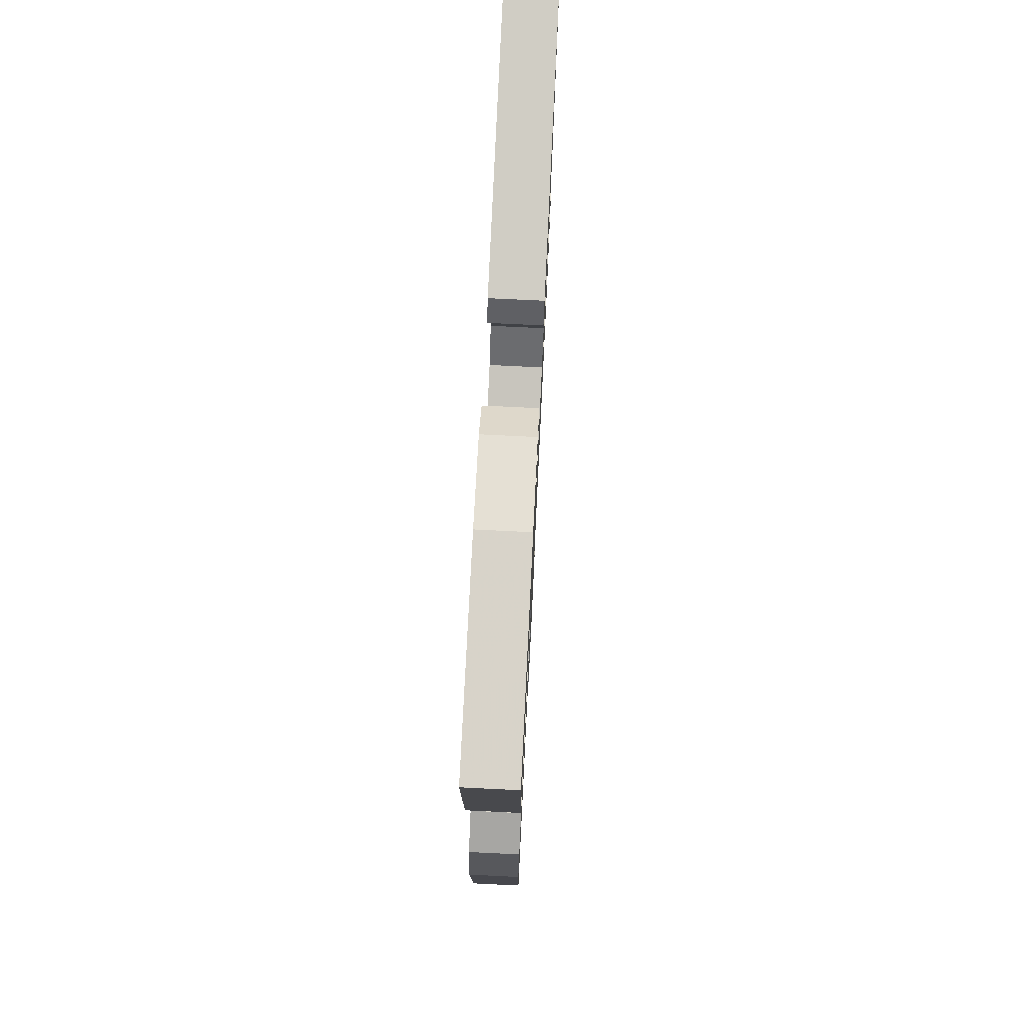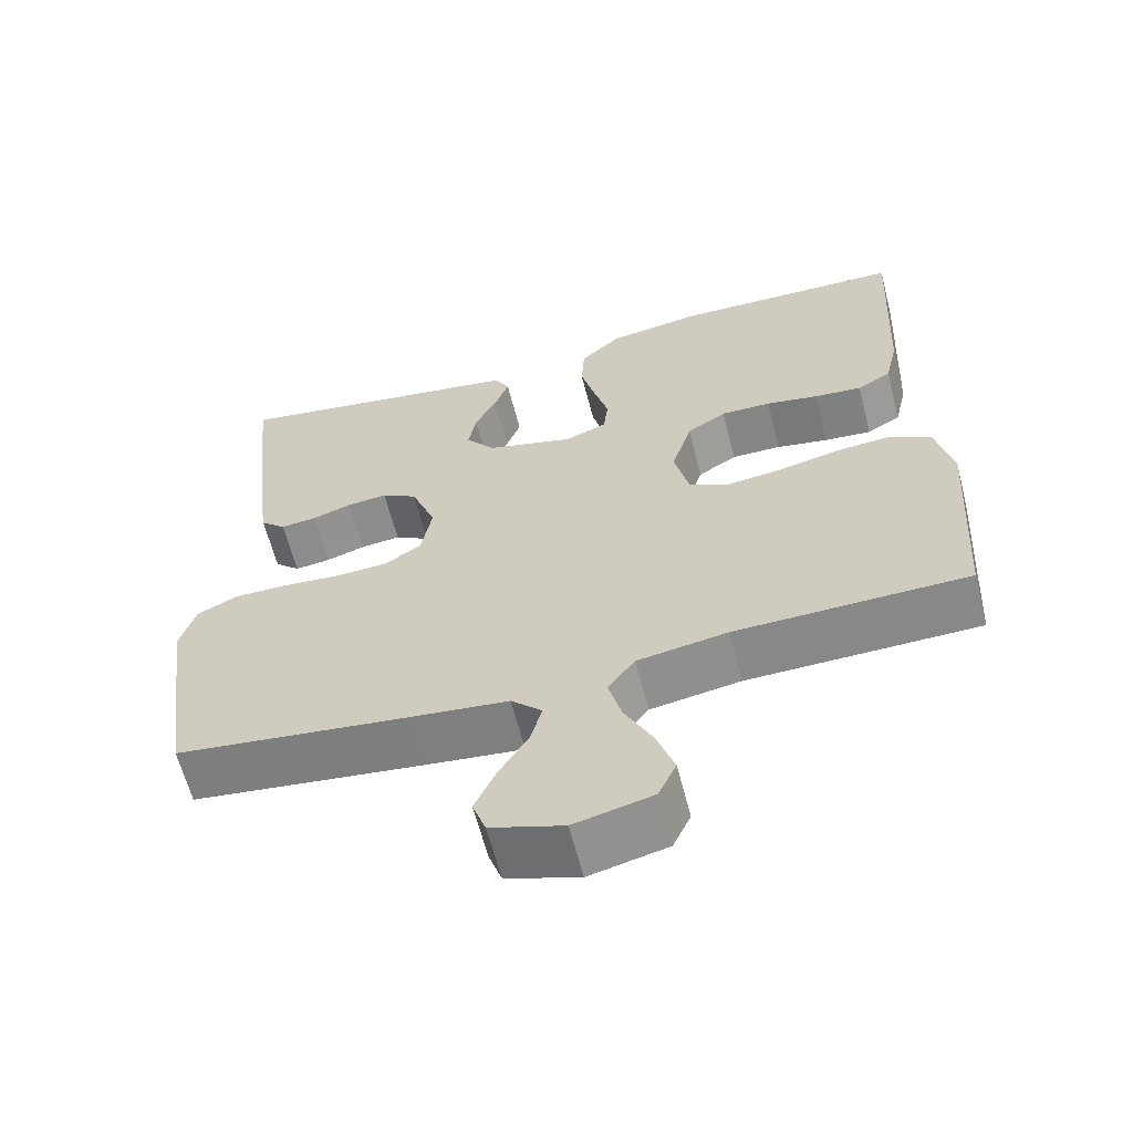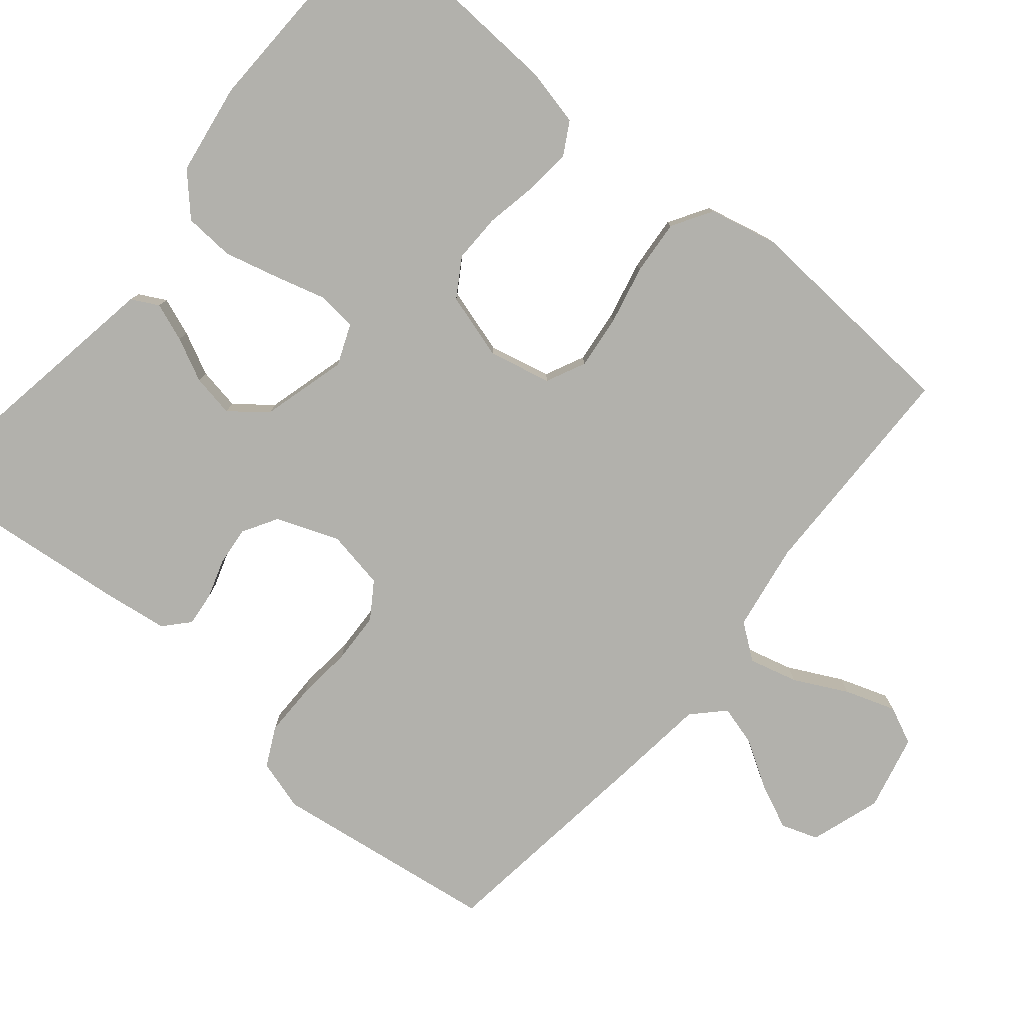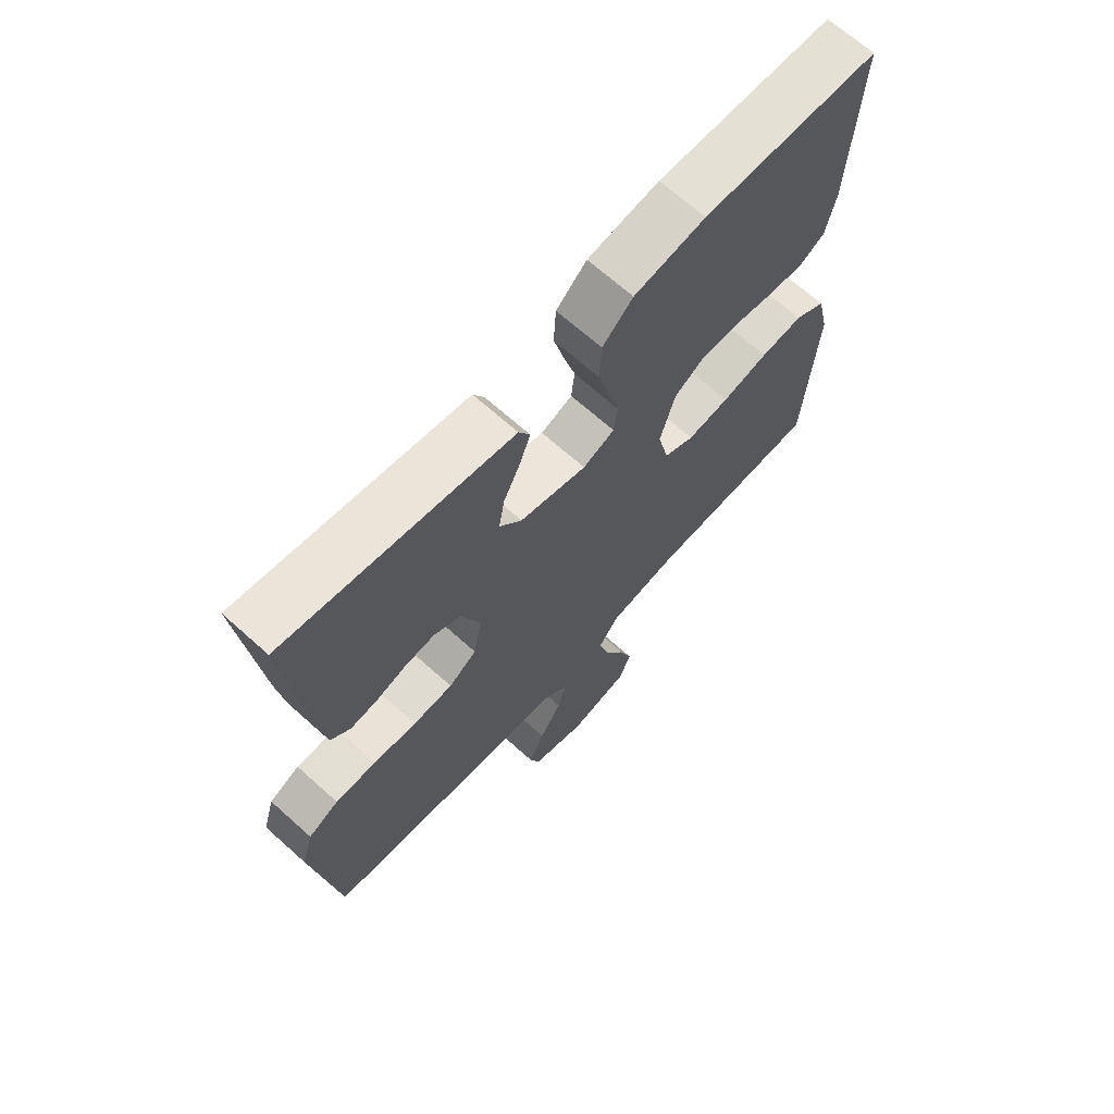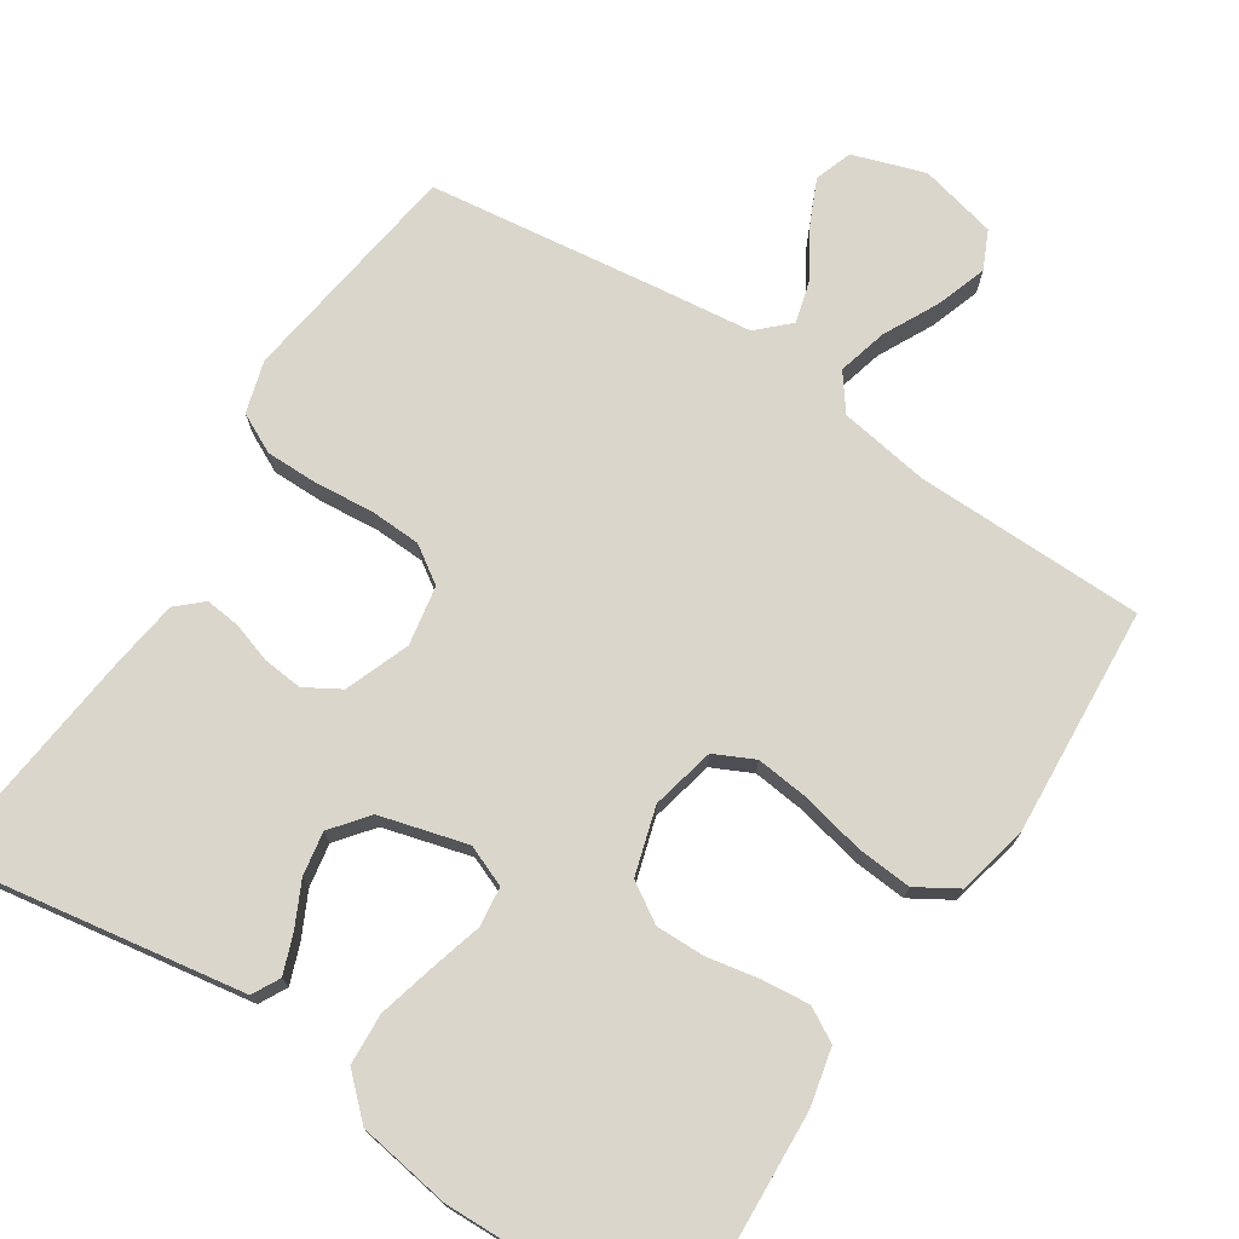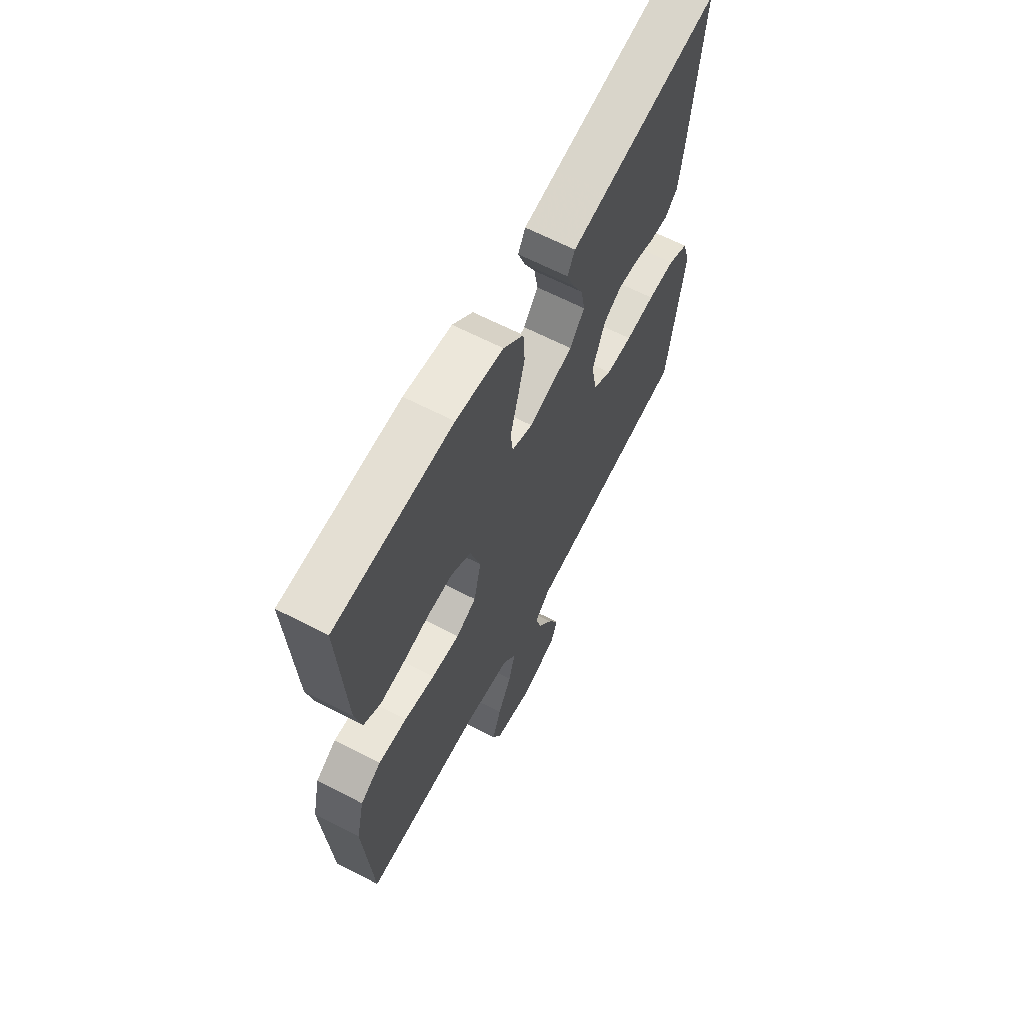
<metadata>
{"format":"obj","ext":"obj","renderer":"f3d","projection":"perspective","resolution":1024,"background":"white","views":[{"elev":74.5,"azim":92.8,"up":"+Z"},{"elev":-62.4,"azim":14.4,"up":"+Z"},{"elev":-78.9,"azim":50.2,"up":"+Y"},{"elev":67.6,"azim":-48.0,"up":"+Z"},{"elev":73.8,"azim":33.1,"up":"+Y"},{"elev":64.7,"azim":117.5,"up":"+Z"}]}
</metadata>
<code>
v -0.5 0.07 -0.5
v -0.542 0.07 -0.2
v -0.522 0.07 -0.132
v -0.47 0.07 -0.106
v -0.4 0.07 -0.106
v -0.325 0.07 -0.113
v -0.257 0.07 -0.11
v -0.209 0.07 -0.078
v -0.195 0.07 0
v -0.227 0.07 0.084
v -0.273 0.07 0.111
v -0.325 0.07 0.106
v -0.377 0.07 0.089
v -0.423 0.07 0.084
v -0.456 0.07 0.114
v -0.468 0.07 0.2
v -0.5 0.07 0.5
v -0.2 0.07 0.451
v -0.114 0.07 0.437
v -0.095 0.07 0.401
v -0.114 0.07 0.35
v -0.142 0.07 0.293
v -0.152 0.07 0.236
v -0.114 0.07 0.188
v 0 0.07 0.157
v 0.054 0.07 0.179
v 0.06 0.07 0.231
v 0.041 0.07 0.299
v 0.022 0.07 0.373
v 0.026 0.07 0.44
v 0.078 0.07 0.489
v 0.2 0.07 0.508
v 0.5 0.07 0.5
v 0.484 0.07 0.2
v 0.467 0.07 0.125
v 0.423 0.07 0.1
v 0.361 0.07 0.106
v 0.293 0.07 0.119
v 0.228 0.07 0.12
v 0.177 0.07 0.088
v 0.151 0.07 0
v 0.17 0.07 -0.083
v 0.222 0.07 -0.108
v 0.294 0.07 -0.1
v 0.373 0.07 -0.082
v 0.446 0.07 -0.076
v 0.499 0.07 -0.108
v 0.52 0.07 -0.2
v 0.5 0.07 -0.5
v 0.2 0.07 -0.505
v 0.083 0.07 -0.524
v 0.048 0.07 -0.571
v 0.065 0.07 -0.636
v 0.101 0.07 -0.707
v 0.124 0.07 -0.774
v 0.101 0.07 -0.824
v 0 0.07 -0.848
v -0.094 0.07 -0.817
v -0.111 0.07 -0.768
v -0.084 0.07 -0.708
v -0.046 0.07 -0.646
v -0.031 0.07 -0.592
v -0.071 0.07 -0.553
v -0.2 0.07 -0.538
v -0.5 0 -0.5
v -0.542 0 -0.2
v -0.522 0 -0.132
v -0.47 0 -0.106
v -0.4 0 -0.106
v -0.325 0 -0.113
v -0.257 0 -0.11
v -0.209 0 -0.078
v -0.195 0 0
v -0.227 0 0.084
v -0.273 0 0.111
v -0.325 0 0.106
v -0.377 0 0.089
v -0.423 0 0.084
v -0.456 0 0.114
v -0.468 0 0.2
v -0.5 0 0.5
v -0.2 0 0.451
v -0.114 0 0.437
v -0.095 0 0.401
v -0.114 0 0.35
v -0.142 0 0.293
v -0.152 0 0.236
v -0.114 0 0.188
v 0 0 0.157
v 0.054 0 0.179
v 0.06 0 0.231
v 0.041 0 0.299
v 0.022 0 0.373
v 0.026 0 0.44
v 0.078 0 0.489
v 0.2 0 0.508
v 0.5 0 0.5
v 0.484 0 0.2
v 0.467 0 0.125
v 0.423 0 0.1
v 0.361 0 0.106
v 0.293 0 0.119
v 0.228 0 0.12
v 0.177 0 0.088
v 0.151 0 0
v 0.17 0 -0.083
v 0.222 0 -0.108
v 0.294 0 -0.1
v 0.373 0 -0.082
v 0.446 0 -0.076
v 0.499 0 -0.108
v 0.52 0 -0.2
v 0.5 0 -0.5
v 0.2 0 -0.505
v 0.083 0 -0.524
v 0.048 0 -0.571
v 0.065 0 -0.636
v 0.101 0 -0.707
v 0.124 0 -0.774
v 0.101 0 -0.824
v 0 0 -0.848
v -0.094 0 -0.817
v -0.111 0 -0.768
v -0.084 0 -0.708
v -0.046 0 -0.646
v -0.031 0 -0.592
v -0.071 0 -0.553
v -0.2 0 -0.538
f 4 5 6
f 3 4 6
f 2 3 6
f 1 2 6
f 64 1 6
f 63 64 6
f 62 63 6 7
f 59 60 61
f 58 59 61
f 57 58 61
f 56 57 61
f 55 56 61
f 54 55 61
f 53 54 61
f 52 53 61 62
f 62 7 8
f 52 62 8
f 51 52 8
f 48 49 50
f 47 48 50
f 46 47 50
f 45 46 50
f 44 45 50
f 43 44 50 51
f 51 8 9
f 43 51 9
f 42 43 9
f 36 37 38
f 35 36 38
f 34 35 38
f 33 34 38
f 32 33 38
f 31 32 38
f 30 31 38
f 29 30 38
f 28 29 38
f 27 28 38
f 26 27 38 39
f 25 26 39 40
f 20 21 22
f 19 20 22
f 18 19 22
f 18 22 23
f 17 18 23
f 16 17 23
f 15 16 23
f 14 15 23
f 13 14 23
f 12 13 23
f 11 12 23 24
f 41 42 9 10
f 25 40 41
f 24 25 41
f 11 24 41
f 10 11 41
f 70 69 68
f 70 68 67
f 70 67 66
f 70 66 65
f 70 65 128
f 70 128 127
f 71 70 127 126
f 125 124 123
f 125 123 122
f 125 122 121
f 125 121 120
f 125 120 119
f 125 119 118
f 125 118 117
f 126 125 117 116
f 72 71 126
f 72 126 116
f 72 116 115
f 114 113 112
f 114 112 111
f 114 111 110
f 114 110 109
f 114 109 108
f 115 114 108 107
f 73 72 115
f 73 115 107
f 73 107 106
f 102 101 100
f 102 100 99
f 102 99 98
f 102 98 97
f 102 97 96
f 102 96 95
f 102 95 94
f 102 94 93
f 102 93 92
f 102 92 91
f 103 102 91 90
f 104 103 90 89
f 86 85 84
f 86 84 83
f 86 83 82
f 87 86 82
f 87 82 81
f 87 81 80
f 87 80 79
f 87 79 78
f 87 78 77
f 87 77 76
f 88 87 76 75
f 74 73 106 105
f 105 104 89
f 105 89 88
f 105 88 75
f 105 75 74
f 1 65 66 2
f 2 66 67 3
f 3 67 68 4
f 4 68 69 5
f 5 69 70 6
f 6 70 71 7
f 7 71 72 8
f 8 72 73 9
f 9 73 74 10
f 10 74 75 11
f 11 75 76 12
f 12 76 77 13
f 13 77 78 14
f 14 78 79 15
f 15 79 80 16
f 16 80 81 17
f 17 81 82 18
f 18 82 83 19
f 19 83 84 20
f 20 84 85 21
f 21 85 86 22
f 22 86 87 23
f 23 87 88 24
f 24 88 89 25
f 25 89 90 26
f 26 90 91 27
f 27 91 92 28
f 28 92 93 29
f 29 93 94 30
f 30 94 95 31
f 31 95 96 32
f 32 96 97 33
f 33 97 98 34
f 34 98 99 35
f 35 99 100 36
f 36 100 101 37
f 37 101 102 38
f 38 102 103 39
f 39 103 104 40
f 40 104 105 41
f 41 105 106 42
f 42 106 107 43
f 43 107 108 44
f 44 108 109 45
f 45 109 110 46
f 46 110 111 47
f 47 111 112 48
f 48 112 113 49
f 49 113 114 50
f 50 114 115 51
f 51 115 116 52
f 52 116 117 53
f 53 117 118 54
f 54 118 119 55
f 55 119 120 56
f 56 120 121 57
f 57 121 122 58
f 58 122 123 59
f 59 123 124 60
f 60 124 125 61
f 61 125 126 62
f 62 126 127 63
f 63 127 128 64
f 64 128 65 1

</code>
